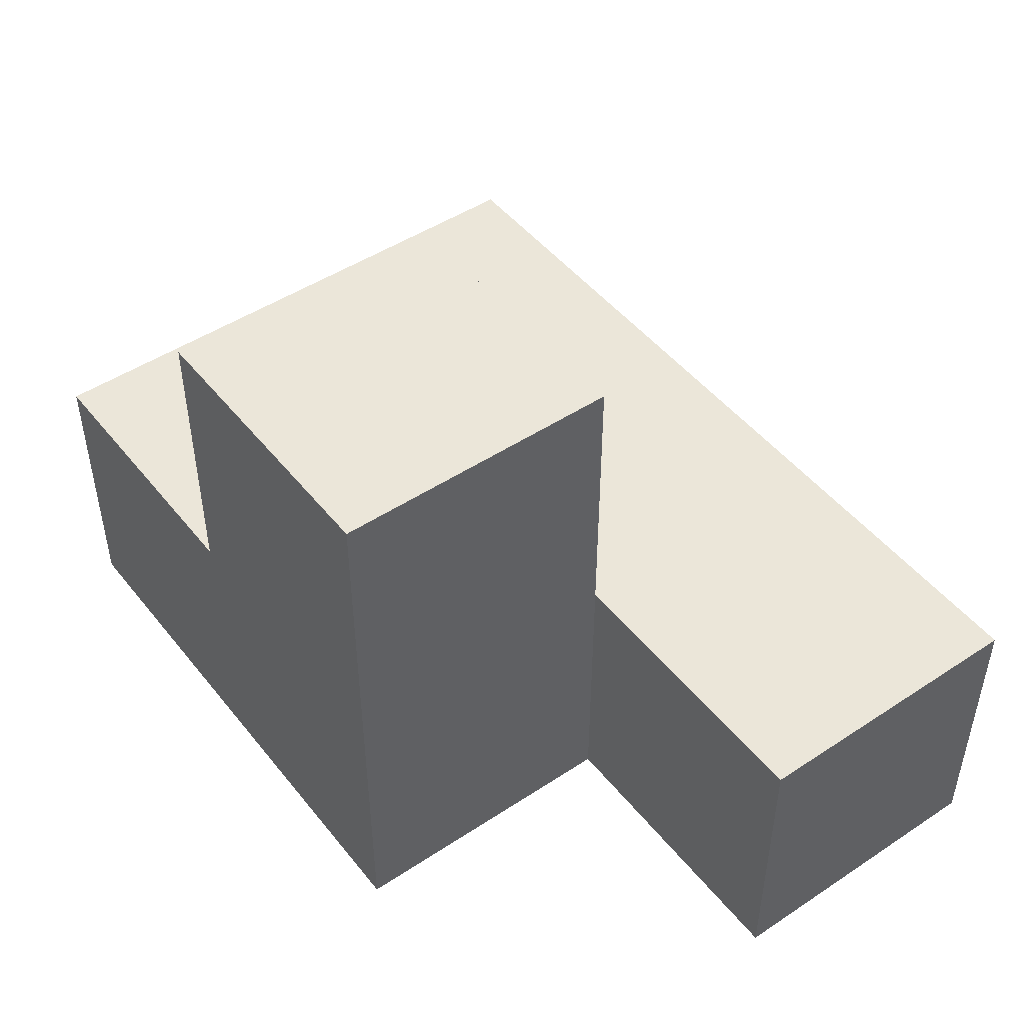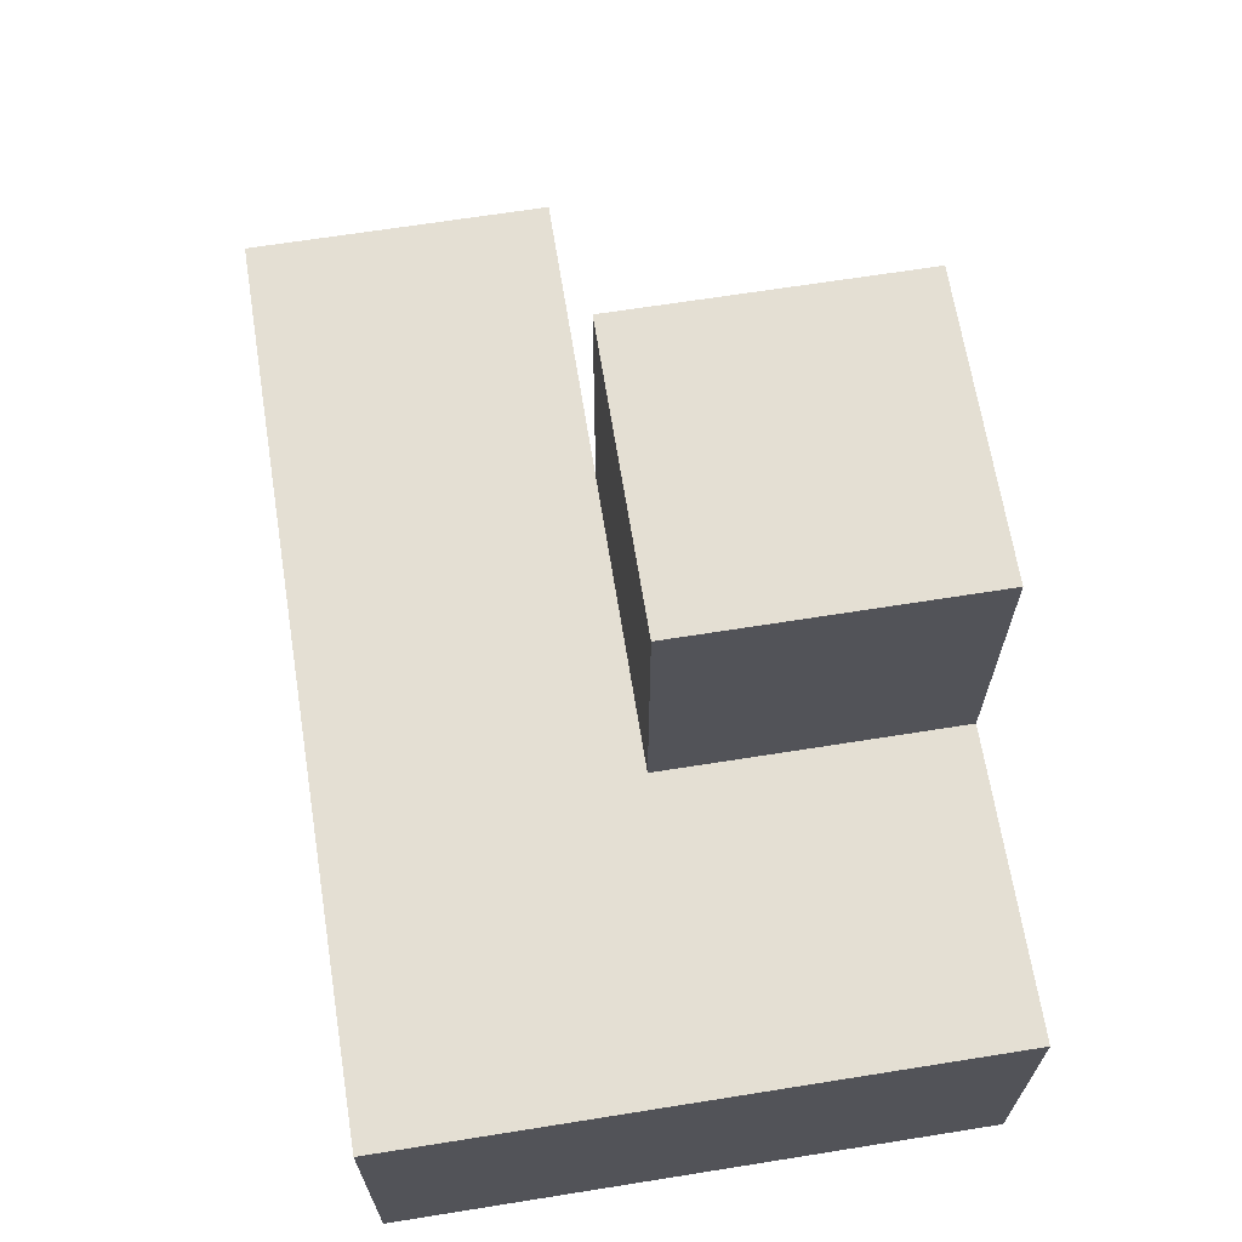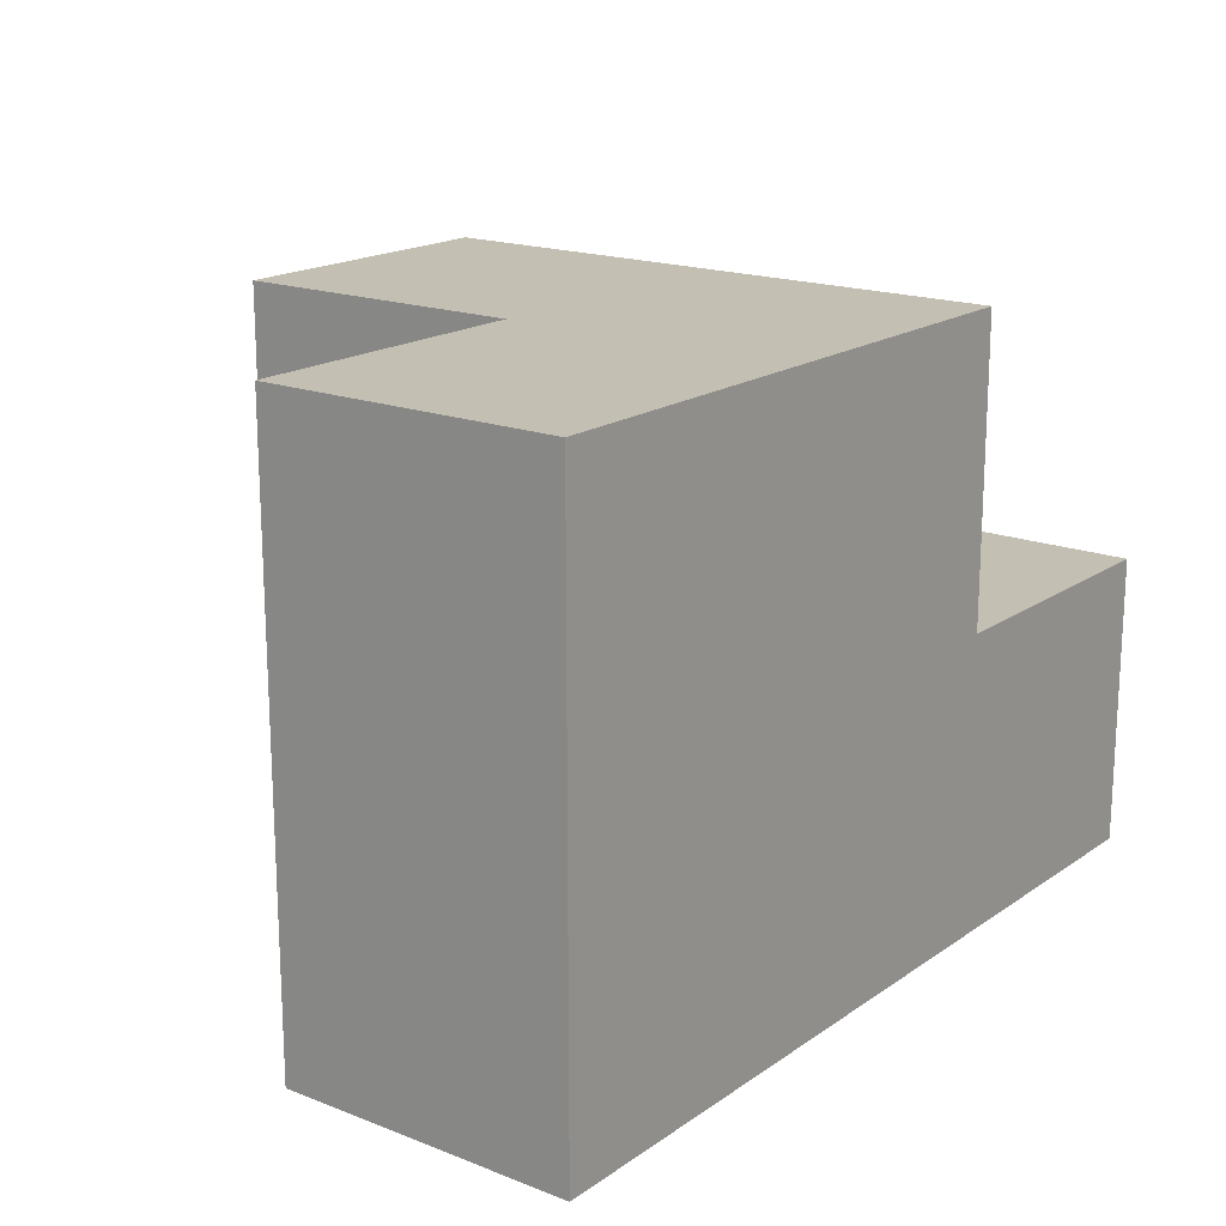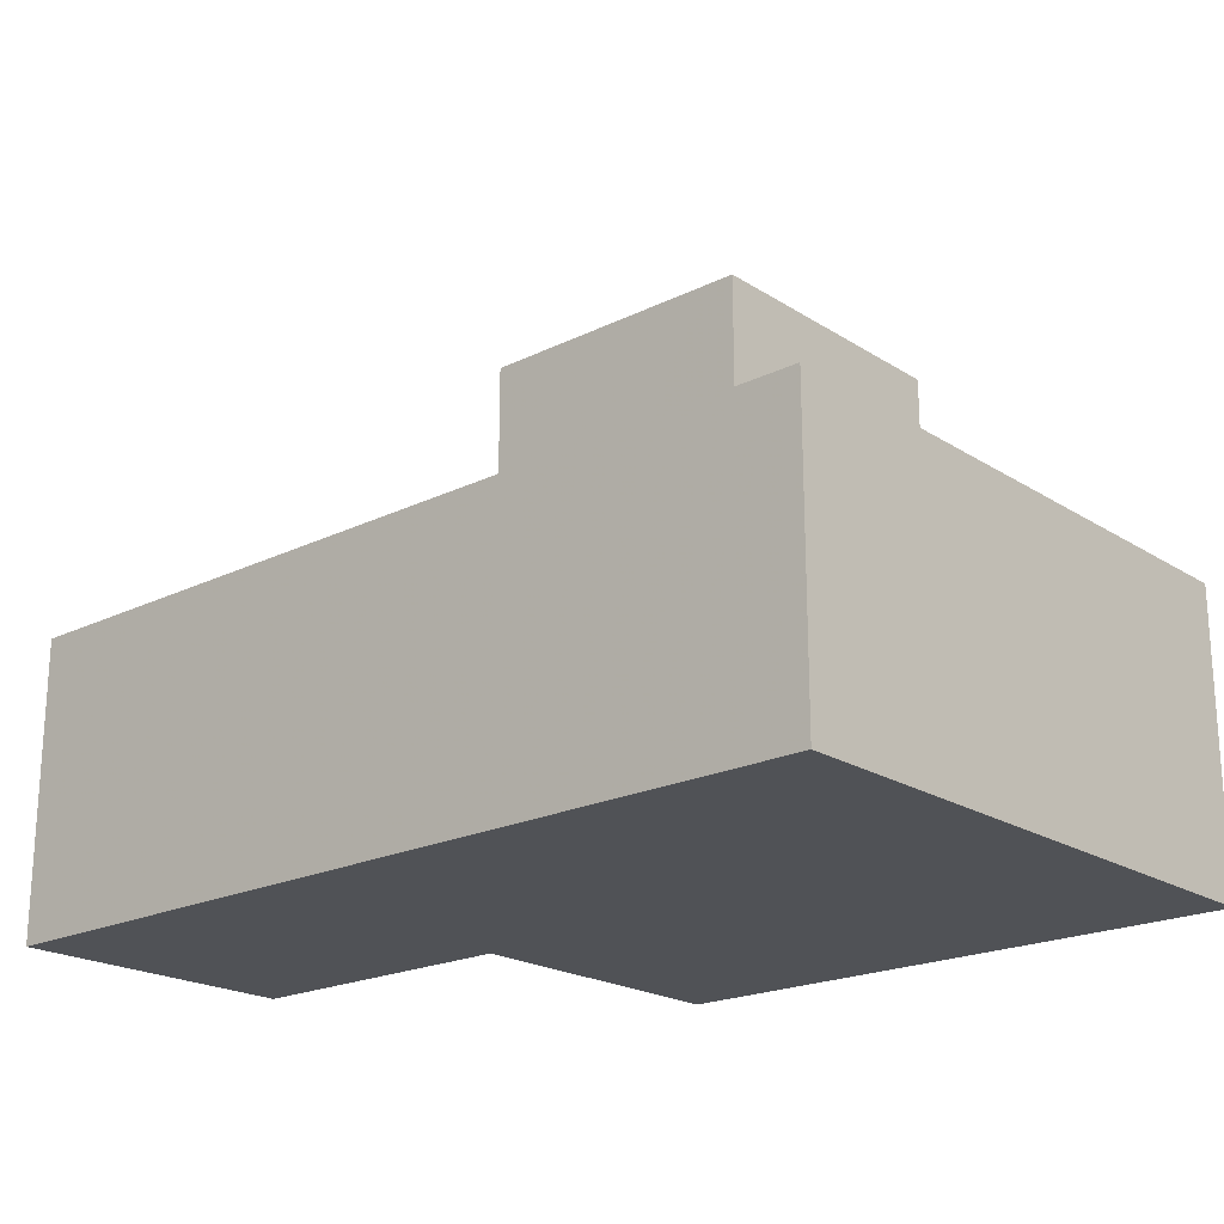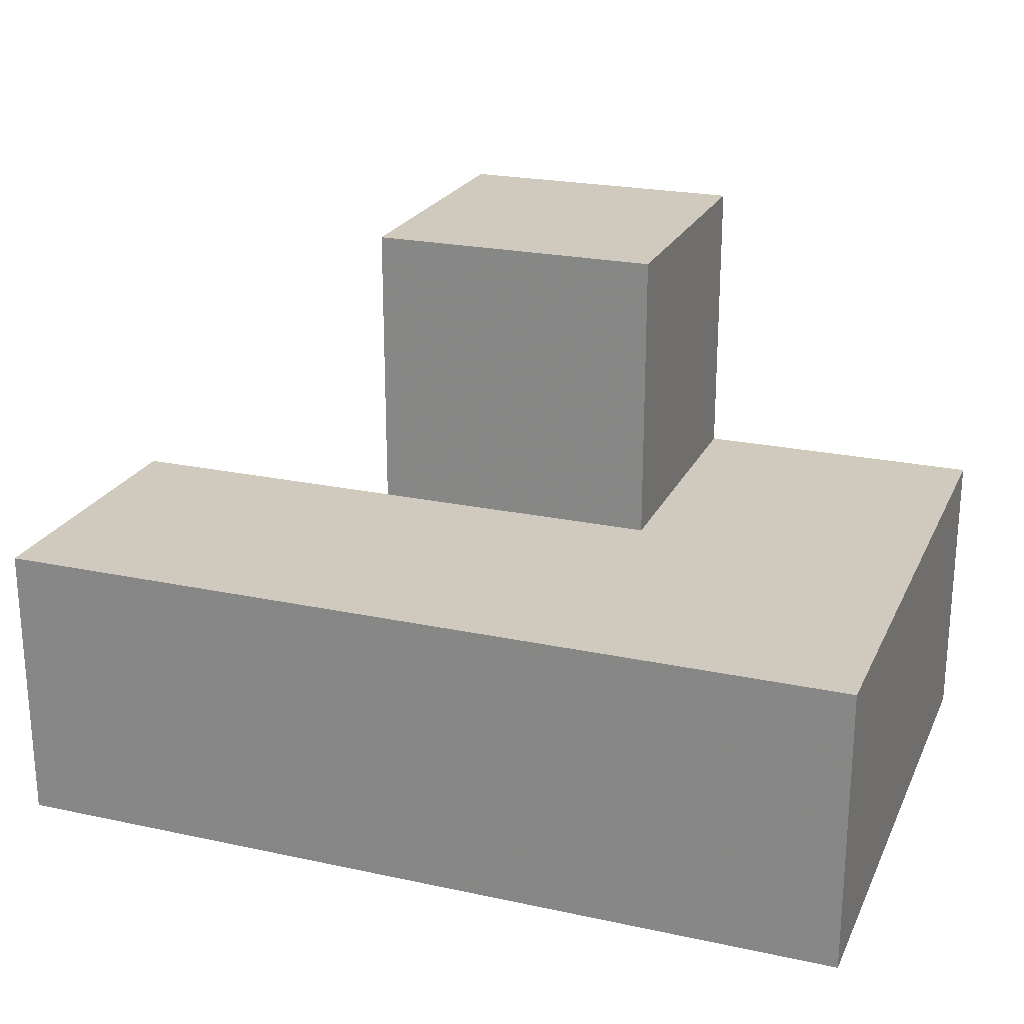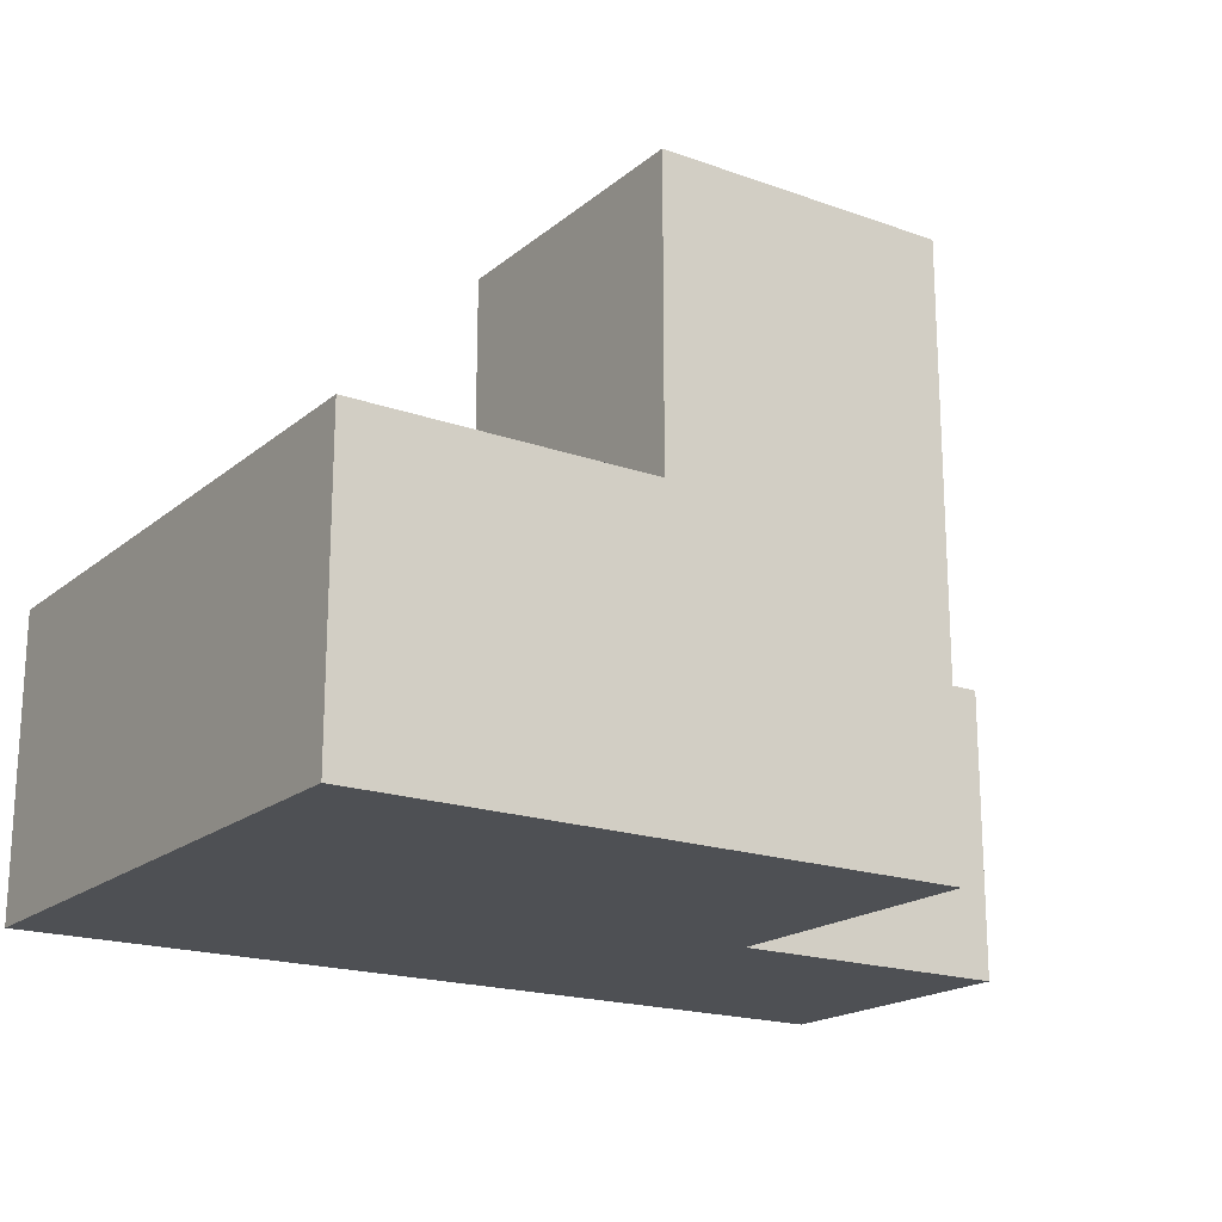
<metadata>
{"format":"obj","ext":"obj","renderer":"f3d","projection":"perspective","resolution":1024,"background":"white","views":[{"elev":47.8,"azim":53.4,"up":"+Y"},{"elev":66.5,"azim":-99.1,"up":"+Y"},{"elev":17.7,"azim":-52.8,"up":"+Z"},{"elev":-20.7,"azim":-138.6,"up":"+Y"},{"elev":22.8,"azim":-159.8,"up":"+Y"},{"elev":-18.9,"azim":-34.0,"up":"+Y"}]}
</metadata>
<code>
v 1.994 0.007308 2.01
v 0.01385 0.9973 3
v 1.994 0.9973 3
v 2.984 0.9973 2.01
v 0.01385 0.007308 3.99
v 2.984 0.007308 3
v 1.004 0.007308 3.99
v 1.004 0.9973 3
v 1.994 1.987 3.99
v 1.994 0.9973 2.01
v 1.994 0.007308 3.99
v 0.01385 0.9973 2.01
v 1.004 1.987 3.99
v 0.01385 0.007308 3
v 1.004 0.9973 2.01
v 2.984 0.007308 2.01
v 1.004 0.007308 3
v 1.994 0.007308 3
v 1.994 0.9973 3.99
v 1.994 1.987 3
v 0.01385 0.9973 3.99
v 2.984 0.9973 3
v 1.004 1.987 3
v 0.01385 0.007308 2.01
v 1.004 0.9973 3.99
v 1.004 0.007308 2.01
f 7 11 25
f 19 25 11
f 17 18 7
f 11 7 18
f 18 3 11
f 19 11 3
f 5 7 21
f 25 21 7
f 14 17 5
f 7 5 17
f 8 2 25
f 21 25 2
f 2 14 21
f 5 21 14
f 1 26 10
f 15 10 26
f 26 1 17
f 18 17 1
f 10 15 3
f 8 3 15
f 3 8 20
f 23 20 8
f 25 19 13
f 9 13 19
f 20 23 9
f 13 9 23
f 23 8 13
f 25 13 8
f 3 20 19
f 9 19 20
f 16 1 4
f 10 4 1
f 18 6 3
f 22 3 6
f 1 16 18
f 6 18 16
f 4 10 22
f 3 22 10
f 16 4 6
f 22 6 4
f 26 24 15
f 12 15 24
f 24 26 14
f 17 14 26
f 15 12 8
f 2 8 12
f 12 24 2
f 14 2 24

</code>
